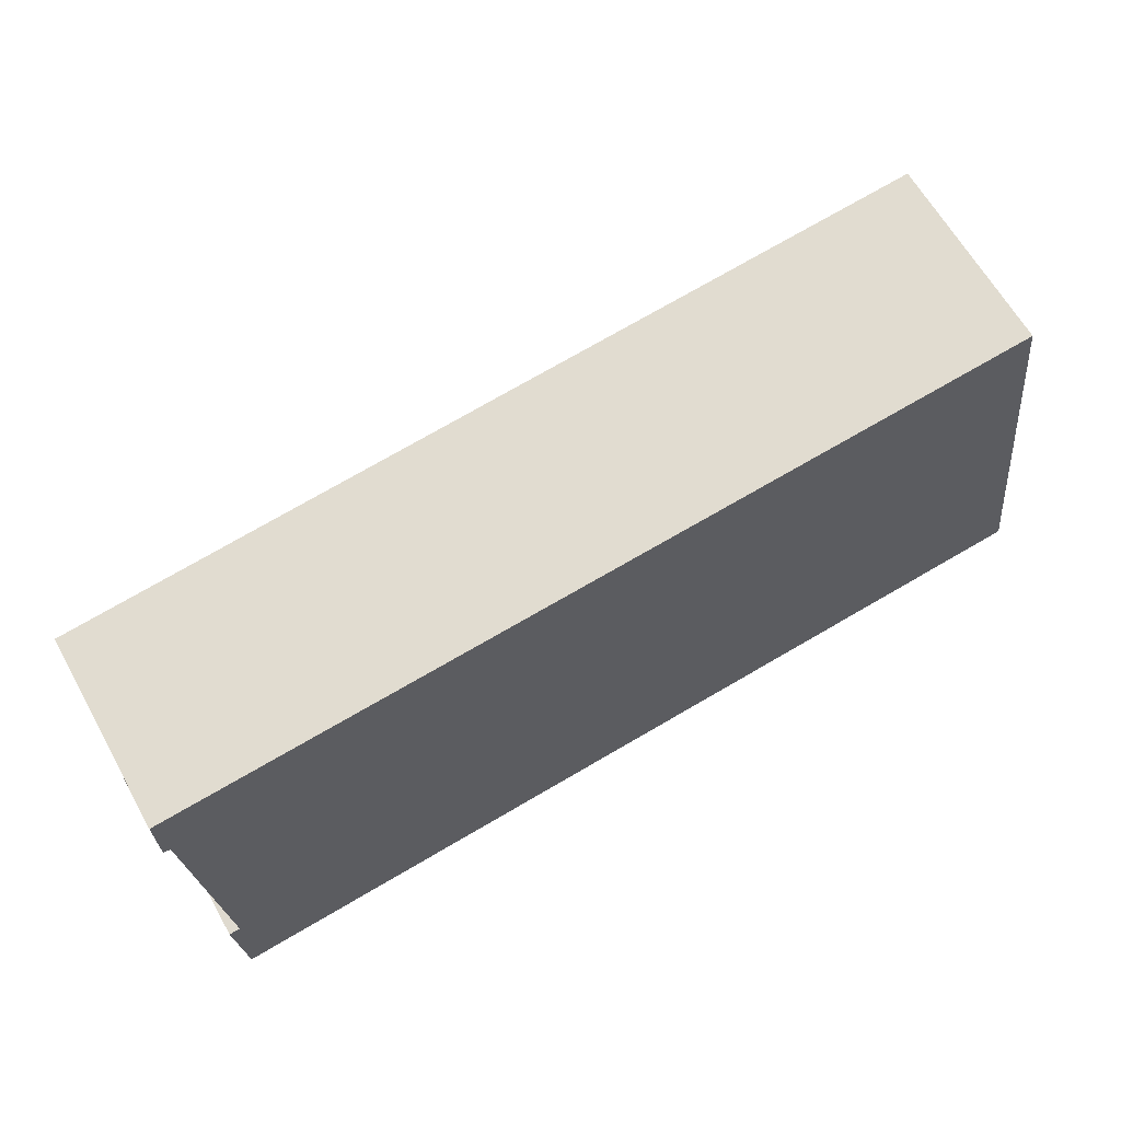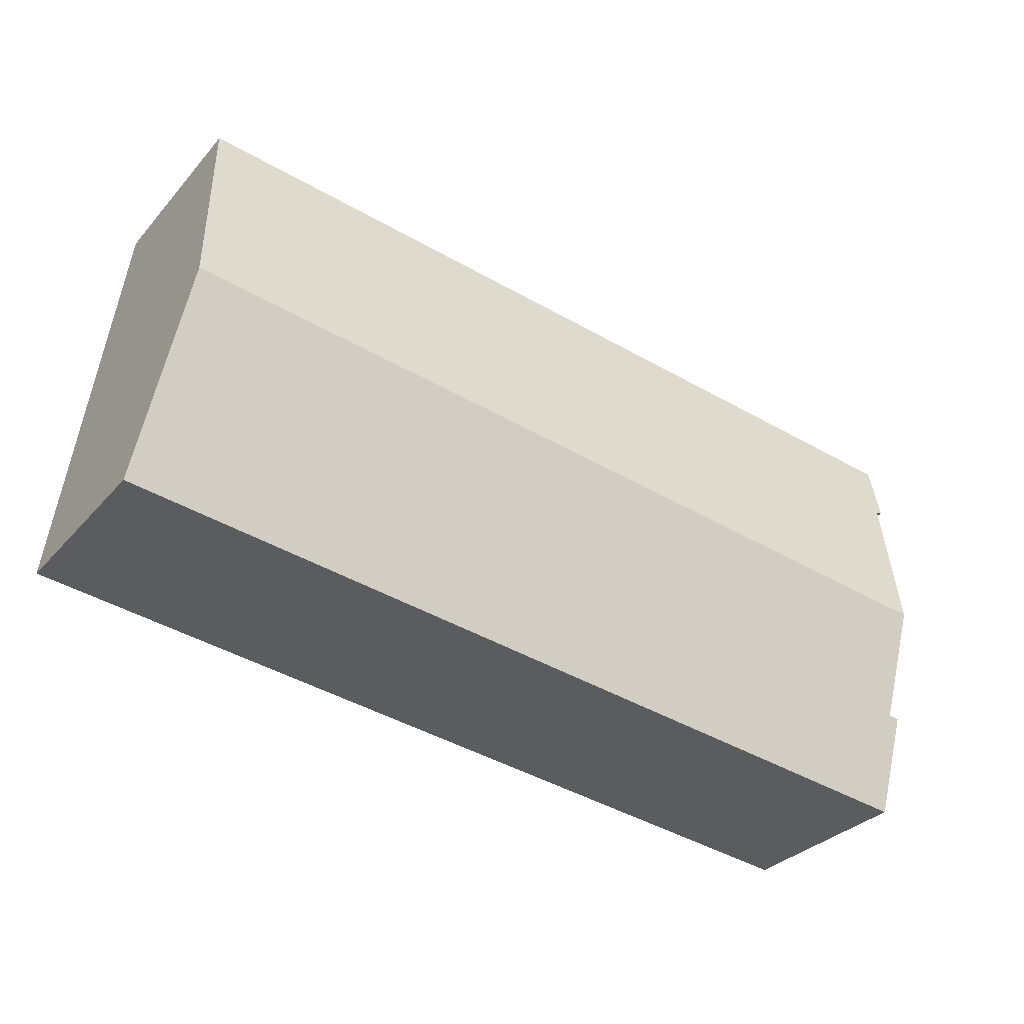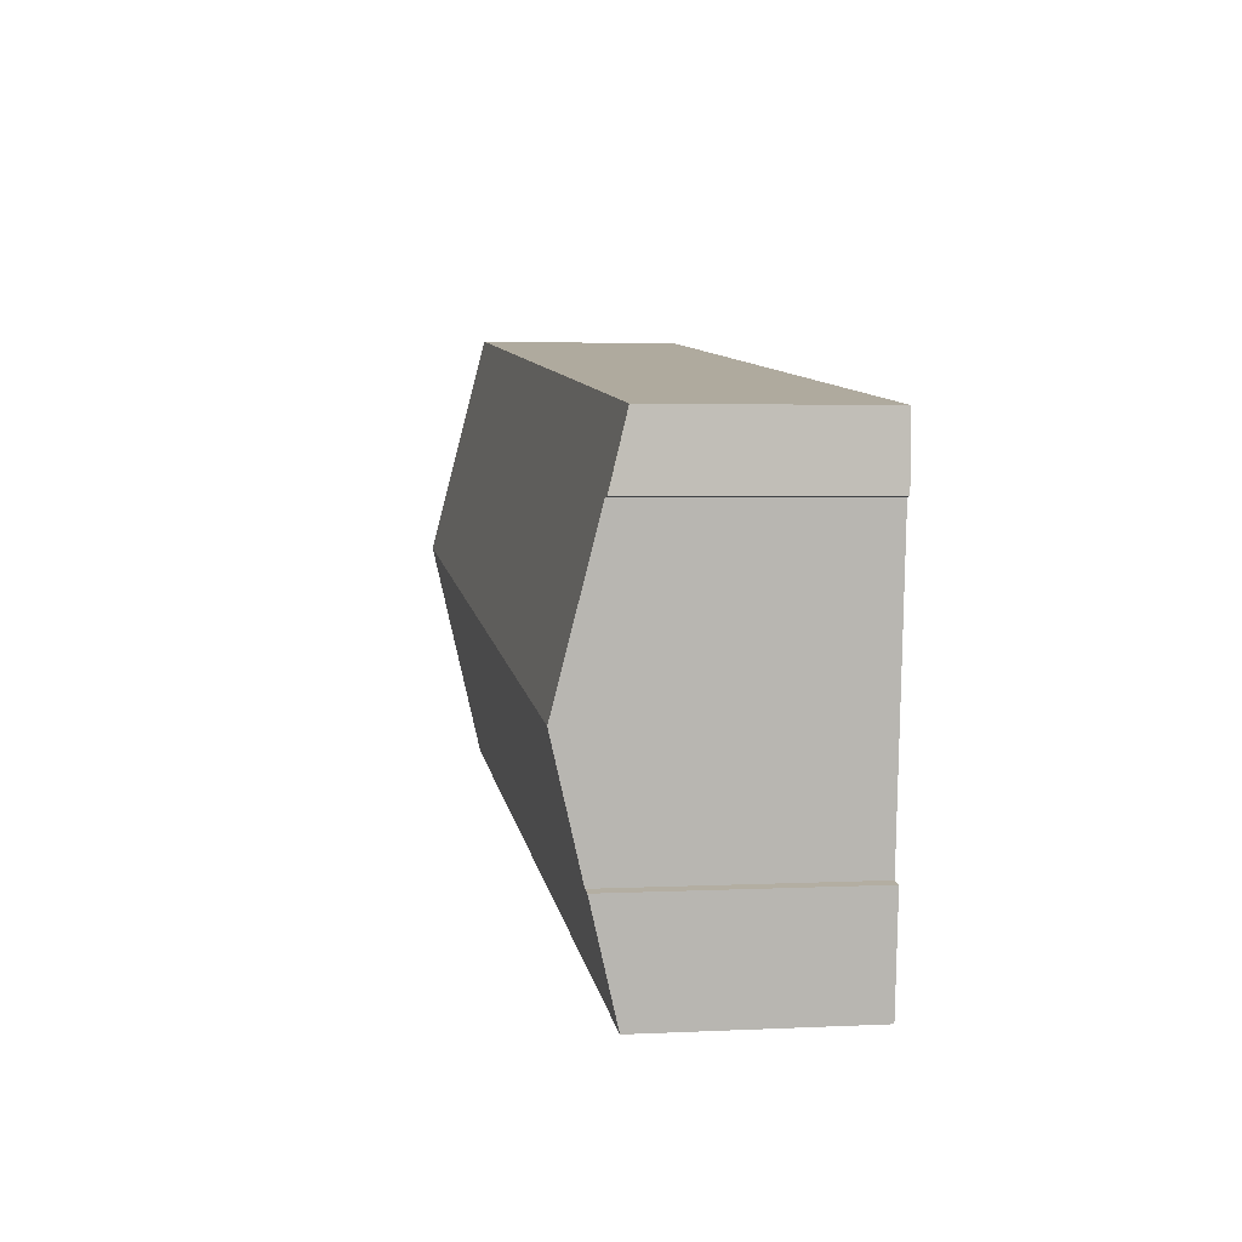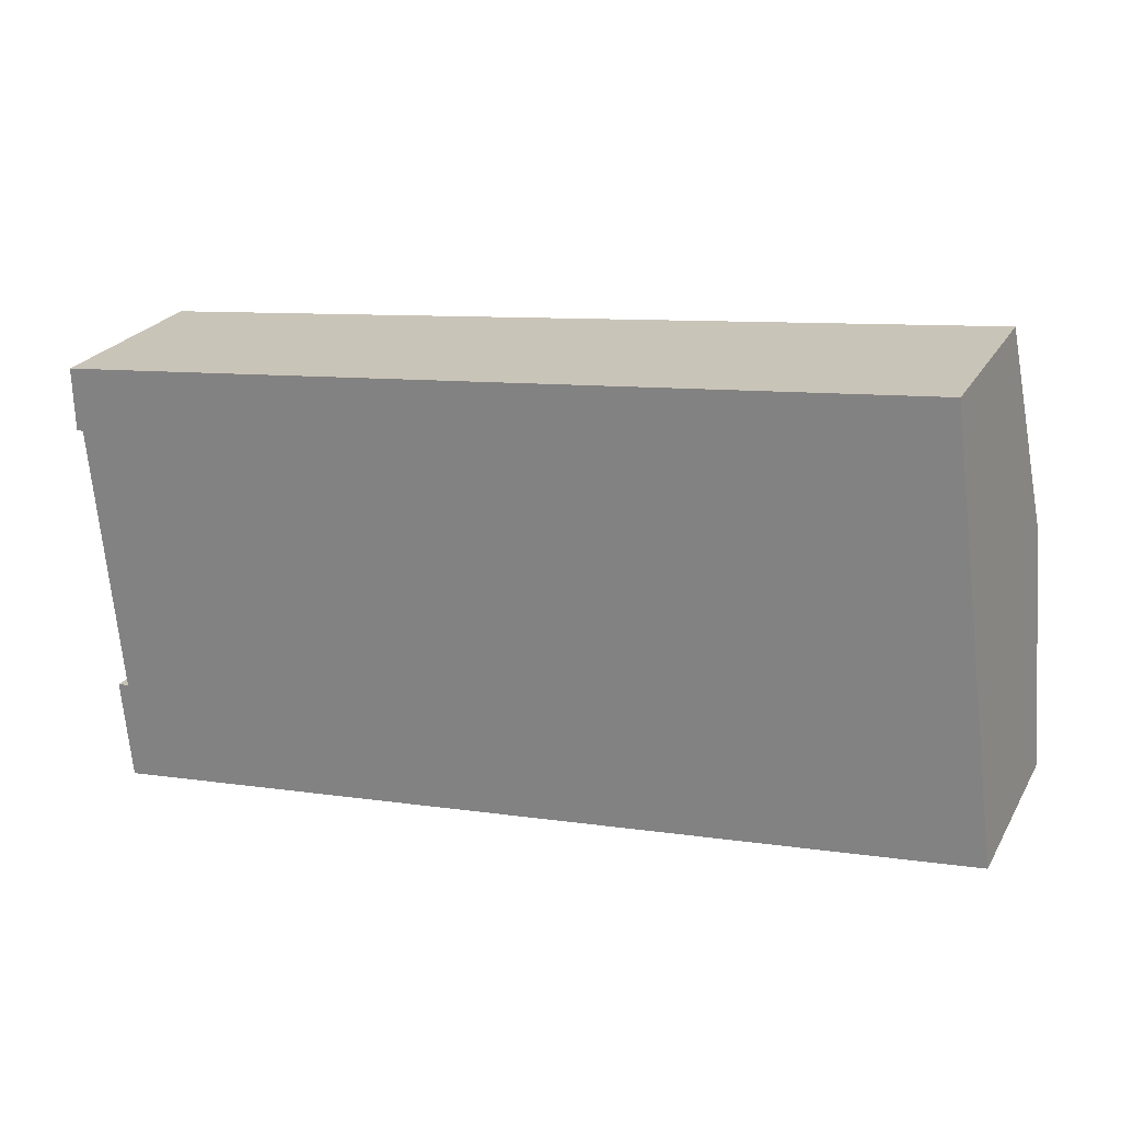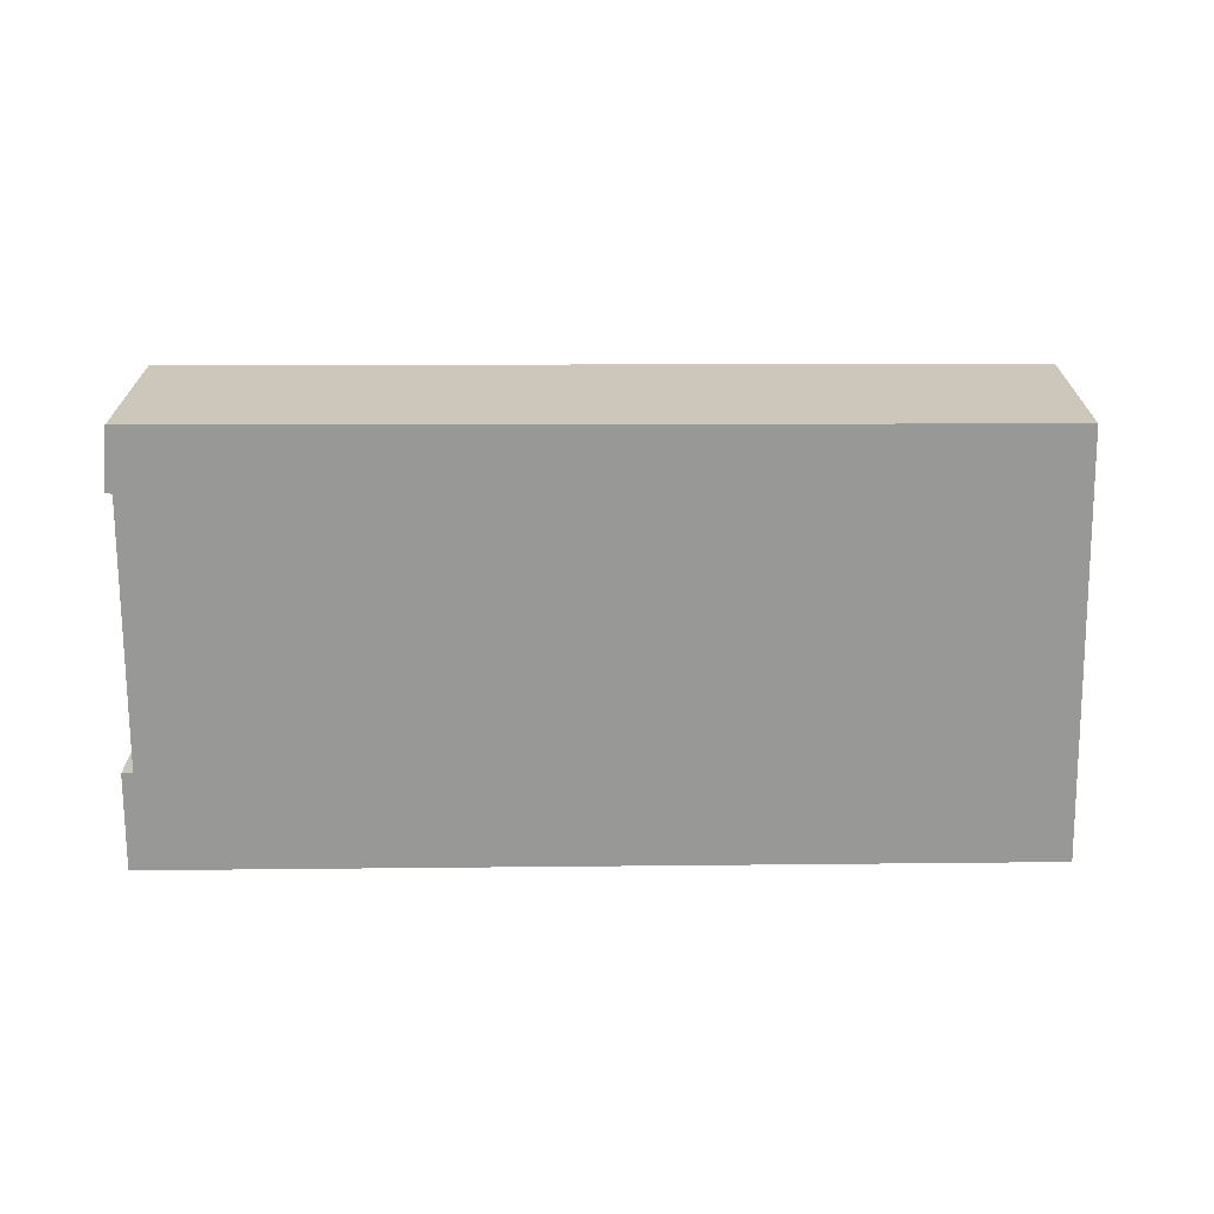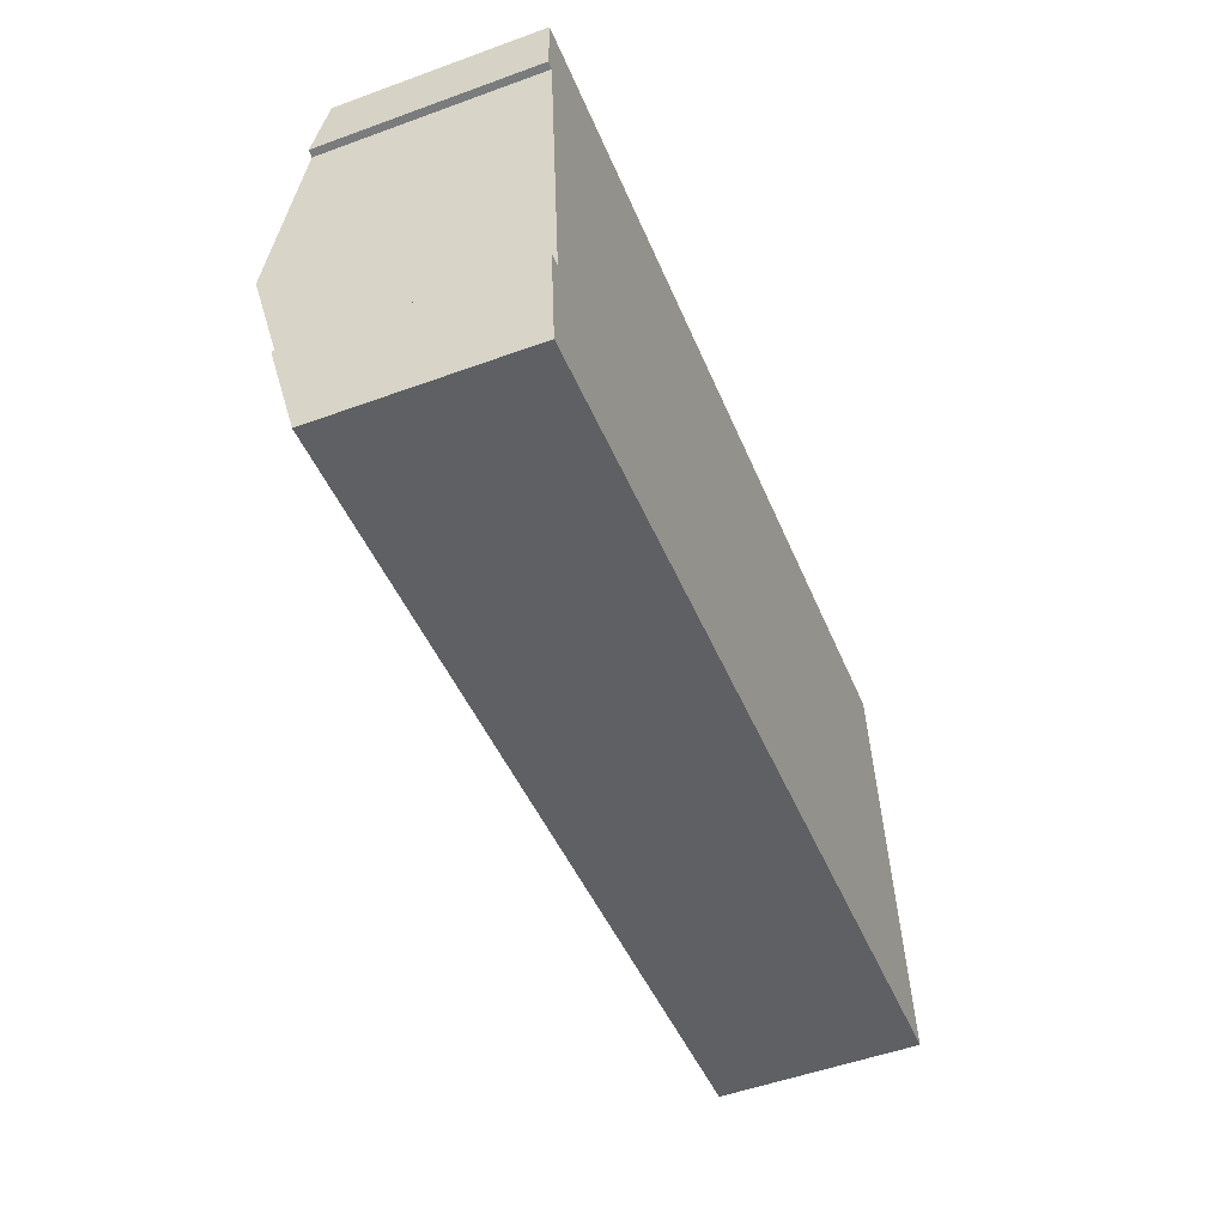
<metadata>
{"format":"obj","ext":"obj","renderer":"f3d","projection":"perspective","resolution":1024,"background":"white","views":[{"elev":63.6,"azim":-29.2,"up":"+Z"},{"elev":-31.7,"azim":146.3,"up":"+Z"},{"elev":3.1,"azim":-99.6,"up":"+Z"},{"elev":24.1,"azim":23.3,"up":"+Z"},{"elev":-68.5,"azim":-6.1,"up":"+Y"},{"elev":-52.1,"azim":-68.5,"up":"+Z"}]}
</metadata>
<code>
v  0.515 5.053 -7.642
v  1.109 4.499 -9.9
v  0.731 4.499 -9.944
v  20.86 4.499 -7.583
v  0.768 5.054 -7.608
v  0.522 5.683 -5
v  20.21 5.683 -2.691
v  0 4.476 2.741e-16
v  0.185 4.824 -1.438
v  0.031 4.815 -1.419
v  19.57 4.518 2.121
v  0.515 4.679e-16 -7.642
v  0.731 6.089e-16 -9.944
v  0.768 4.659e-16 -7.608
v  0.185 8.805e-17 -1.438
v  0.522 3.062e-16 -5
v  0.031 8.689e-17 -1.419
v  0 0 0
v  19.57 -1.299e-16 2.121
v  1.109 6.062e-16 -9.9
v  20.86 4.643e-16 -7.583
v  20.21 1.648e-16 -2.691
g defaultobject
f 1 2 3
f 2 1 4
f 4 1 5
f 4 5 6
f 4 6 7
f 8 9 10
f 9 7 6
f 7 9 8
f 7 8 11
f 3 12 1
f 12 3 13
f 14 6 5
f 6 14 9
f 9 14 15
f 15 14 16
f 17 8 10
f 8 17 18
f 1 14 5
f 14 1 12
f 8 19 11
f 19 8 18
f 15 10 9
f 10 15 17
f 2 13 3
f 13 2 4
f 13 4 20
f 20 4 21
f 19 7 11
f 7 19 4
f 4 19 22
f 4 22 21
f 18 22 19
f 22 18 17
f 22 17 15
f 22 15 16
f 22 16 21
f 21 16 14
f 21 14 12
f 21 12 13
f 21 13 20

</code>
